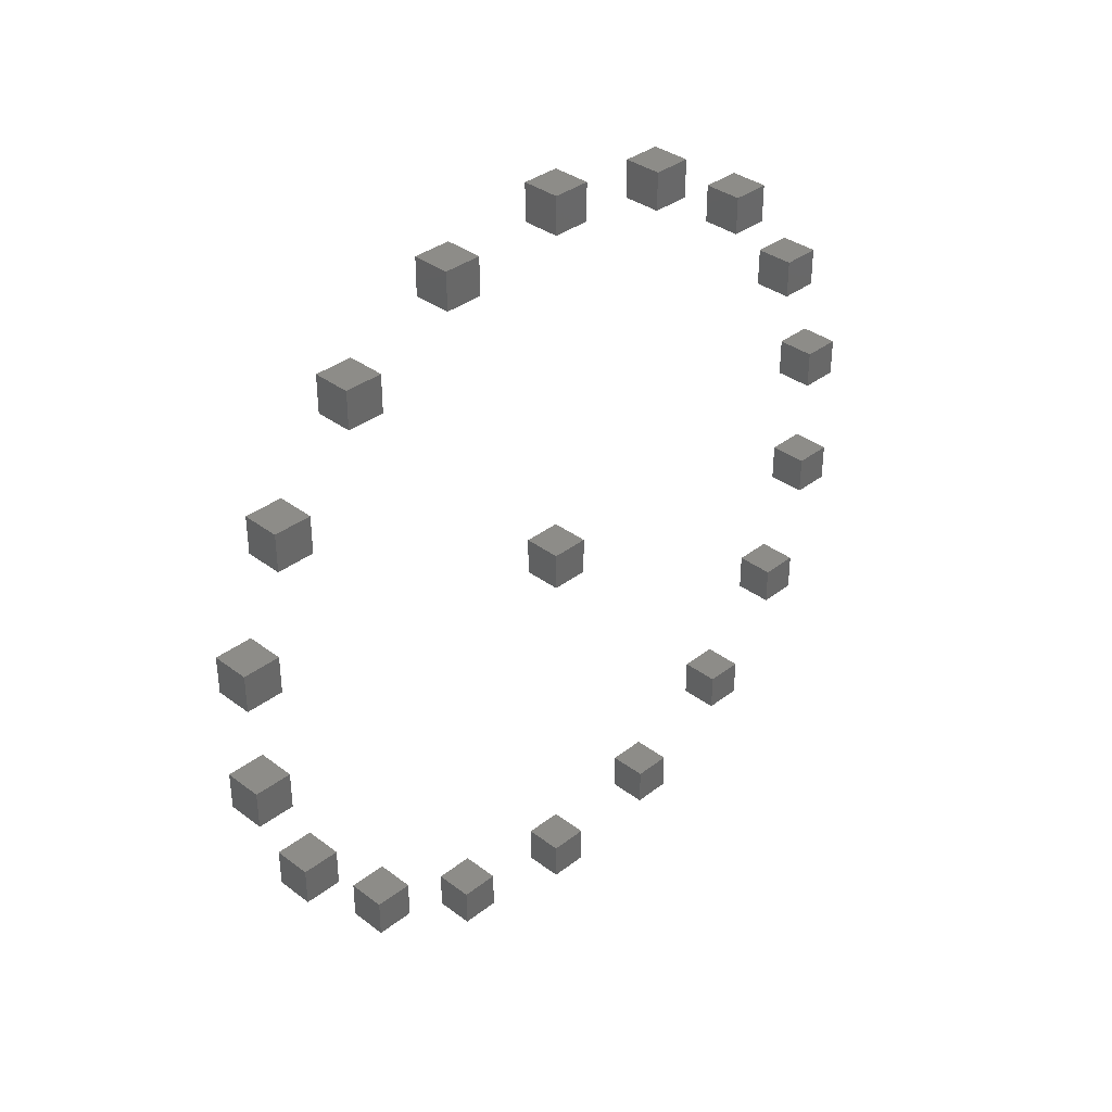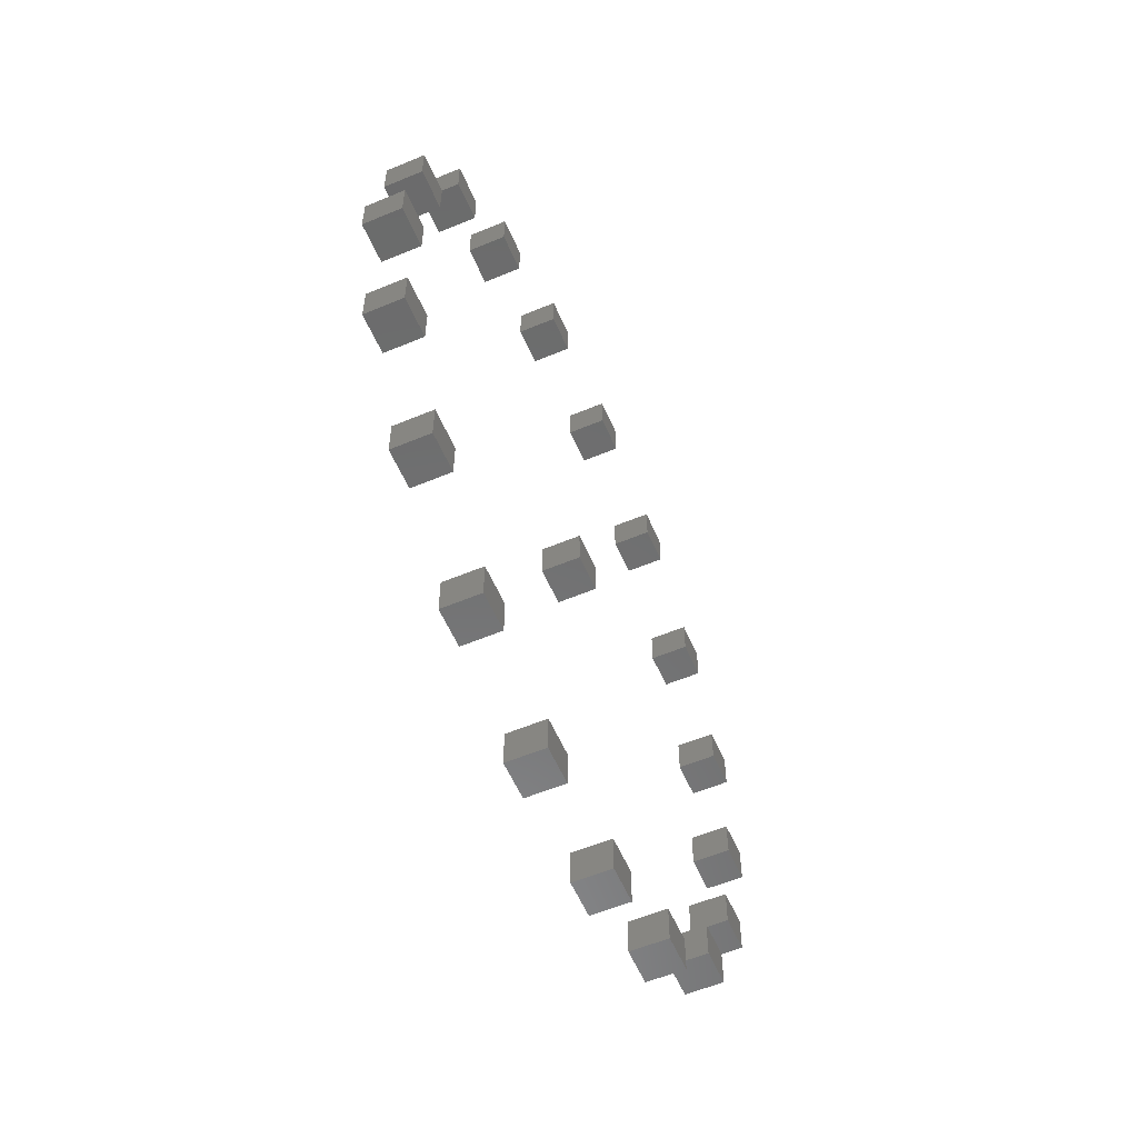
<metadata>
{"format":"stl","ext":"stl","renderer":"f3d","projection":"perspective","resolution":1024,"background":"white","views":[{"elev":35.7,"azim":-135.4,"up":"+Y"},{"elev":-57.6,"azim":23.4,"up":"+Z"}]}
</metadata>
<code>
# stl→obj: 152 verts, 1140 faces
v 0 0 0
v 1 1 0
v 1 0 0
v 0 1 0
v 0 1 1
v 0 0 1
v 1 1 1
v 1 0 1
v 0 10 0
v 1 11 0
v 1 10 0
v 0 11 0
v 0 11 1
v 0 10 1
v 1 11 1
v 1 10 1
v 0 9.397 3.42
v 1 10.4 3.42
v 1 9.397 3.42
v 0 10.4 3.42
v 0 10.4 4.42
v 0 9.397 4.42
v 1 10.4 4.42
v 1 9.397 4.42
v 0 7.66 6.428
v 1 8.66 6.428
v 1 7.66 6.428
v 0 8.66 6.428
v 0 8.66 7.428
v 0 7.66 7.428
v 1 8.66 7.428
v 1 7.66 7.428
v 0 5 8.66
v 1 6 8.66
v 1 5 8.66
v 0 6 8.66
v 0 6 9.66
v 0 5 9.66
v 1 6 9.66
v 1 5 9.66
v 0 1.736 9.848
v 1 2.736 9.848
v 1 1.736 9.848
v 0 2.736 9.848
v 0 2.736 10.85
v 0 1.736 10.85
v 1 2.736 10.85
v 1 1.736 10.85
v 0 -1.736 9.848
v 1 -0.7365 9.848
v 1 -1.736 9.848
v 0 -0.7365 9.848
v 0 -0.7365 10.85
v 0 -1.736 10.85
v 1 -0.7365 10.85
v 1 -1.736 10.85
v 0 -5 8.66
v 1 -4 8.66
v 1 -5 8.66
v 0 -4 8.66
v 0 -4 9.66
v 0 -5 9.66
v 1 -4 9.66
v 1 -5 9.66
v 0 -7.66 6.428
v 1 -6.66 6.428
v 1 -7.66 6.428
v 0 -6.66 6.428
v 0 -6.66 7.428
v 0 -7.66 7.428
v 1 -6.66 7.428
v 1 -7.66 7.428
v 0 -9.397 3.42
v 1 -8.397 3.42
v 1 -9.397 3.42
v 0 -8.397 3.42
v 0 -8.397 4.42
v 0 -9.397 4.42
v 1 -8.397 4.42
v 1 -9.397 4.42
v 0 -10 2.535e-05
v 1 -9 2.535e-05
v 1 -10 2.535e-05
v 0 -9 2.535e-05
v 0 -9 1
v 0 -10 1
v 1 -9 1
v 1 -10 1
v 0 -9.397 -3.42
v 1 -8.397 -3.42
v 1 -9.397 -3.42
v 0 -8.397 -3.42
v 0 -8.397 -2.42
v 0 -9.397 -2.42
v 1 -8.397 -2.42
v 1 -9.397 -2.42
v 0 -7.66 -6.428
v 1 -6.66 -6.428
v 1 -7.66 -6.428
v 0 -6.66 -6.428
v 0 -6.66 -5.428
v 0 -7.66 -5.428
v 1 -6.66 -5.428
v 1 -7.66 -5.428
v 0 -5 -8.66
v 1 -4 -8.66
v 1 -5 -8.66
v 0 -4 -8.66
v 0 -4 -7.66
v 0 -5 -7.66
v 1 -4 -7.66
v 1 -5 -7.66
v 0 -1.737 -9.848
v 1 -0.7365 -9.848
v 1 -1.737 -9.848
v 0 -0.7365 -9.848
v 0 -0.7365 -8.848
v 0 -1.737 -8.848
v 1 -0.7365 -8.848
v 1 -1.737 -8.848
v 0 1.736 -9.848
v 1 2.736 -9.848
v 1 1.736 -9.848
v 0 2.736 -9.848
v 0 2.736 -8.848
v 0 1.736 -8.848
v 1 2.736 -8.848
v 1 1.736 -8.848
v 0 5 -8.66
v 1 6 -8.66
v 1 5 -8.66
v 0 6 -8.66
v 0 6 -7.66
v 0 5 -7.66
v 1 6 -7.66
v 1 5 -7.66
v 0 7.66 -6.428
v 1 8.66 -6.428
v 1 7.66 -6.428
v 0 8.66 -6.428
v 0 8.66 -5.428
v 0 7.66 -5.428
v 1 8.66 -5.428
v 1 7.66 -5.428
v 0 9.397 -3.42
v 1 10.4 -3.42
v 1 9.397 -3.42
v 0 10.4 -3.42
v 0 10.4 -2.42
v 0 9.397 -2.42
v 1 10.4 -2.42
v 1 9.397 -2.42
f 1 2 3
f 1 4 2
f 1 5 4
f 1 6 5
f 4 7 2
f 4 5 7
f 3 2 7
f 3 7 8
f 1 3 8
f 1 8 6
f 6 8 7
f 6 7 5
f 9 10 11
f 9 12 10
f 9 13 12
f 9 14 13
f 12 15 10
f 12 13 15
f 11 10 15
f 11 15 16
f 9 11 16
f 9 16 14
f 14 16 15
f 14 15 13
f 17 18 19
f 17 20 18
f 17 21 20
f 17 22 21
f 20 23 18
f 20 21 23
f 19 18 23
f 19 23 24
f 17 19 24
f 17 24 22
f 22 24 23
f 22 23 21
f 25 26 27
f 25 28 26
f 25 29 28
f 25 30 29
f 28 31 26
f 28 29 31
f 27 26 31
f 27 31 32
f 25 27 32
f 25 32 30
f 30 32 31
f 30 31 29
f 33 34 35
f 33 36 34
f 33 37 36
f 33 38 37
f 36 39 34
f 36 37 39
f 35 34 39
f 35 39 40
f 33 35 40
f 33 40 38
f 38 40 39
f 38 39 37
f 41 42 43
f 41 44 42
f 41 45 44
f 41 46 45
f 44 47 42
f 44 45 47
f 43 42 47
f 43 47 48
f 41 43 48
f 41 48 46
f 46 48 47
f 46 47 45
f 49 50 51
f 49 52 50
f 49 53 52
f 49 54 53
f 52 55 50
f 52 53 55
f 51 50 55
f 51 55 56
f 49 51 56
f 49 56 54
f 54 56 55
f 54 55 53
f 57 58 59
f 57 60 58
f 57 61 60
f 57 62 61
f 60 63 58
f 60 61 63
f 59 58 63
f 59 63 64
f 57 59 64
f 57 64 62
f 62 64 63
f 62 63 61
f 65 66 67
f 65 68 66
f 65 69 68
f 65 70 69
f 68 71 66
f 68 69 71
f 67 66 71
f 67 71 72
f 65 67 72
f 65 72 70
f 70 72 71
f 70 71 69
f 73 74 75
f 73 76 74
f 73 77 76
f 73 78 77
f 76 79 74
f 76 77 79
f 75 74 79
f 75 79 80
f 73 75 80
f 73 80 78
f 78 80 79
f 78 79 77
f 81 82 83
f 81 84 82
f 81 85 84
f 81 86 85
f 84 87 82
f 84 85 87
f 83 82 87
f 83 87 88
f 81 83 88
f 81 88 86
f 86 88 87
f 86 87 85
f 89 90 91
f 89 92 90
f 89 93 92
f 89 94 93
f 92 95 90
f 92 93 95
f 91 90 95
f 91 95 96
f 89 91 96
f 89 96 94
f 94 96 95
f 94 95 93
f 97 98 99
f 97 100 98
f 97 101 100
f 97 102 101
f 100 103 98
f 100 101 103
f 99 98 103
f 99 103 104
f 97 99 104
f 97 104 102
f 102 104 103
f 102 103 101
f 105 106 107
f 105 108 106
f 105 109 108
f 105 110 109
f 108 111 106
f 108 109 111
f 107 106 111
f 107 111 112
f 105 107 112
f 105 112 110
f 110 112 111
f 110 111 109
f 113 114 115
f 113 116 114
f 113 117 116
f 113 118 117
f 116 119 114
f 116 117 119
f 115 114 119
f 115 119 120
f 113 115 120
f 113 120 118
f 118 120 119
f 118 119 117
f 121 122 123
f 121 124 122
f 121 125 124
f 121 126 125
f 124 127 122
f 124 125 127
f 123 122 127
f 123 127 128
f 121 123 128
f 121 128 126
f 126 128 127
f 126 127 125
f 129 130 131
f 129 132 130
f 129 133 132
f 129 134 133
f 132 135 130
f 132 133 135
f 131 130 135
f 131 135 136
f 129 131 136
f 129 136 134
f 134 136 135
f 134 135 133
f 137 138 139
f 137 140 138
f 137 141 140
f 137 142 141
f 140 143 138
f 140 141 143
f 139 138 143
f 139 143 144
f 137 139 144
f 137 144 142
f 142 144 143
f 142 143 141
f 145 146 147
f 145 148 146
f 145 149 148
f 145 150 149
f 148 151 146
f 148 149 151
f 147 146 151
f 147 151 152
f 145 147 152
f 145 152 150
f 150 152 151
f 150 151 149
f 1 2 3
f 1 4 2
f 1 5 4
f 1 6 5
f 4 7 2
f 4 5 7
f 3 2 7
f 3 7 8
f 1 3 8
f 1 8 6
f 6 8 7
f 6 7 5
f 9 10 11
f 9 12 10
f 9 13 12
f 9 14 13
f 12 15 10
f 12 13 15
f 11 10 15
f 11 15 16
f 9 11 16
f 9 16 14
f 14 16 15
f 14 15 13
f 17 18 19
f 17 20 18
f 17 21 20
f 17 22 21
f 20 23 18
f 20 21 23
f 19 18 23
f 19 23 24
f 17 19 24
f 17 24 22
f 22 24 23
f 22 23 21
f 25 26 27
f 25 28 26
f 25 29 28
f 25 30 29
f 28 31 26
f 28 29 31
f 27 26 31
f 27 31 32
f 25 27 32
f 25 32 30
f 30 32 31
f 30 31 29
f 33 34 35
f 33 36 34
f 33 37 36
f 33 38 37
f 36 39 34
f 36 37 39
f 35 34 39
f 35 39 40
f 33 35 40
f 33 40 38
f 38 40 39
f 38 39 37
f 41 42 43
f 41 44 42
f 41 45 44
f 41 46 45
f 44 47 42
f 44 45 47
f 43 42 47
f 43 47 48
f 41 43 48
f 41 48 46
f 46 48 47
f 46 47 45
f 49 50 51
f 49 52 50
f 49 53 52
f 49 54 53
f 52 55 50
f 52 53 55
f 51 50 55
f 51 55 56
f 49 51 56
f 49 56 54
f 54 56 55
f 54 55 53
f 57 58 59
f 57 60 58
f 57 61 60
f 57 62 61
f 60 63 58
f 60 61 63
f 59 58 63
f 59 63 64
f 57 59 64
f 57 64 62
f 62 64 63
f 62 63 61
f 65 66 67
f 65 68 66
f 65 69 68
f 65 70 69
f 68 71 66
f 68 69 71
f 67 66 71
f 67 71 72
f 65 67 72
f 65 72 70
f 70 72 71
f 70 71 69
f 73 74 75
f 73 76 74
f 73 77 76
f 73 78 77
f 76 79 74
f 76 77 79
f 75 74 79
f 75 79 80
f 73 75 80
f 73 80 78
f 78 80 79
f 78 79 77
f 81 82 83
f 81 84 82
f 81 85 84
f 81 86 85
f 84 87 82
f 84 85 87
f 83 82 87
f 83 87 88
f 81 83 88
f 81 88 86
f 86 88 87
f 86 87 85
f 89 90 91
f 89 92 90
f 89 93 92
f 89 94 93
f 92 95 90
f 92 93 95
f 91 90 95
f 91 95 96
f 89 91 96
f 89 96 94
f 94 96 95
f 94 95 93
f 97 98 99
f 97 100 98
f 97 101 100
f 97 102 101
f 100 103 98
f 100 101 103
f 99 98 103
f 99 103 104
f 97 99 104
f 97 104 102
f 102 104 103
f 102 103 101
f 105 106 107
f 105 108 106
f 105 109 108
f 105 110 109
f 108 111 106
f 108 109 111
f 107 106 111
f 107 111 112
f 105 107 112
f 105 112 110
f 110 112 111
f 110 111 109
f 113 114 115
f 113 116 114
f 113 117 116
f 113 118 117
f 116 119 114
f 116 117 119
f 115 114 119
f 115 119 120
f 113 115 120
f 113 120 118
f 118 120 119
f 118 119 117
f 121 122 123
f 121 124 122
f 121 125 124
f 121 126 125
f 124 127 122
f 124 125 127
f 123 122 127
f 123 127 128
f 121 123 128
f 121 128 126
f 126 128 127
f 126 127 125
f 129 130 131
f 129 132 130
f 129 133 132
f 129 134 133
f 132 135 130
f 132 133 135
f 131 130 135
f 131 135 136
f 129 131 136
f 129 136 134
f 134 136 135
f 134 135 133
f 137 138 139
f 137 140 138
f 137 141 140
f 137 142 141
f 140 143 138
f 140 141 143
f 139 138 143
f 139 143 144
f 137 139 144
f 137 144 142
f 142 144 143
f 142 143 141
f 145 146 147
f 145 148 146
f 145 149 148
f 145 150 149
f 148 151 146
f 148 149 151
f 147 146 151
f 147 151 152
f 145 147 152
f 145 152 150
f 150 152 151
f 150 151 149
f 1 2 3
f 1 4 2
f 1 5 4
f 1 6 5
f 4 7 2
f 4 5 7
f 3 2 7
f 3 7 8
f 1 3 8
f 1 8 6
f 6 8 7
f 6 7 5
f 9 10 11
f 9 12 10
f 9 13 12
f 9 14 13
f 12 15 10
f 12 13 15
f 11 10 15
f 11 15 16
f 9 11 16
f 9 16 14
f 14 16 15
f 14 15 13
f 17 18 19
f 17 20 18
f 17 21 20
f 17 22 21
f 20 23 18
f 20 21 23
f 19 18 23
f 19 23 24
f 17 19 24
f 17 24 22
f 22 24 23
f 22 23 21
f 25 26 27
f 25 28 26
f 25 29 28
f 25 30 29
f 28 31 26
f 28 29 31
f 27 26 31
f 27 31 32
f 25 27 32
f 25 32 30
f 30 32 31
f 30 31 29
f 33 34 35
f 33 36 34
f 33 37 36
f 33 38 37
f 36 39 34
f 36 37 39
f 35 34 39
f 35 39 40
f 33 35 40
f 33 40 38
f 38 40 39
f 38 39 37
f 41 42 43
f 41 44 42
f 41 45 44
f 41 46 45
f 44 47 42
f 44 45 47
f 43 42 47
f 43 47 48
f 41 43 48
f 41 48 46
f 46 48 47
f 46 47 45
f 49 50 51
f 49 52 50
f 49 53 52
f 49 54 53
f 52 55 50
f 52 53 55
f 51 50 55
f 51 55 56
f 49 51 56
f 49 56 54
f 54 56 55
f 54 55 53
f 57 58 59
f 57 60 58
f 57 61 60
f 57 62 61
f 60 63 58
f 60 61 63
f 59 58 63
f 59 63 64
f 57 59 64
f 57 64 62
f 62 64 63
f 62 63 61
f 65 66 67
f 65 68 66
f 65 69 68
f 65 70 69
f 68 71 66
f 68 69 71
f 67 66 71
f 67 71 72
f 65 67 72
f 65 72 70
f 70 72 71
f 70 71 69
f 73 74 75
f 73 76 74
f 73 77 76
f 73 78 77
f 76 79 74
f 76 77 79
f 75 74 79
f 75 79 80
f 73 75 80
f 73 80 78
f 78 80 79
f 78 79 77
f 81 82 83
f 81 84 82
f 81 85 84
f 81 86 85
f 84 87 82
f 84 85 87
f 83 82 87
f 83 87 88
f 81 83 88
f 81 88 86
f 86 88 87
f 86 87 85
f 89 90 91
f 89 92 90
f 89 93 92
f 89 94 93
f 92 95 90
f 92 93 95
f 91 90 95
f 91 95 96
f 89 91 96
f 89 96 94
f 94 96 95
f 94 95 93
f 97 98 99
f 97 100 98
f 97 101 100
f 97 102 101
f 100 103 98
f 100 101 103
f 99 98 103
f 99 103 104
f 97 99 104
f 97 104 102
f 102 104 103
f 102 103 101
f 105 106 107
f 105 108 106
f 105 109 108
f 105 110 109
f 108 111 106
f 108 109 111
f 107 106 111
f 107 111 112
f 105 107 112
f 105 112 110
f 110 112 111
f 110 111 109
f 113 114 115
f 113 116 114
f 113 117 116
f 113 118 117
f 116 119 114
f 116 117 119
f 115 114 119
f 115 119 120
f 113 115 120
f 113 120 118
f 118 120 119
f 118 119 117
f 121 122 123
f 121 124 122
f 121 125 124
f 121 126 125
f 124 127 122
f 124 125 127
f 123 122 127
f 123 127 128
f 121 123 128
f 121 128 126
f 126 128 127
f 126 127 125
f 129 130 131
f 129 132 130
f 129 133 132
f 129 134 133
f 132 135 130
f 132 133 135
f 131 130 135
f 131 135 136
f 129 131 136
f 129 136 134
f 134 136 135
f 134 135 133
f 137 138 139
f 137 140 138
f 137 141 140
f 137 142 141
f 140 143 138
f 140 141 143
f 139 138 143
f 139 143 144
f 137 139 144
f 137 144 142
f 142 144 143
f 142 143 141
f 145 146 147
f 145 148 146
f 145 149 148
f 145 150 149
f 148 151 146
f 148 149 151
f 147 146 151
f 147 151 152
f 145 147 152
f 145 152 150
f 150 152 151
f 150 151 149
f 1 2 3
f 1 4 2
f 1 5 4
f 1 6 5
f 4 7 2
f 4 5 7
f 3 2 7
f 3 7 8
f 1 3 8
f 1 8 6
f 6 8 7
f 6 7 5
f 9 10 11
f 9 12 10
f 9 13 12
f 9 14 13
f 12 15 10
f 12 13 15
f 11 10 15
f 11 15 16
f 9 11 16
f 9 16 14
f 14 16 15
f 14 15 13
f 17 18 19
f 17 20 18
f 17 21 20
f 17 22 21
f 20 23 18
f 20 21 23
f 19 18 23
f 19 23 24
f 17 19 24
f 17 24 22
f 22 24 23
f 22 23 21
f 25 26 27
f 25 28 26
f 25 29 28
f 25 30 29
f 28 31 26
f 28 29 31
f 27 26 31
f 27 31 32
f 25 27 32
f 25 32 30
f 30 32 31
f 30 31 29
f 33 34 35
f 33 36 34
f 33 37 36
f 33 38 37
f 36 39 34
f 36 37 39
f 35 34 39
f 35 39 40
f 33 35 40
f 33 40 38
f 38 40 39
f 38 39 37
f 41 42 43
f 41 44 42
f 41 45 44
f 41 46 45
f 44 47 42
f 44 45 47
f 43 42 47
f 43 47 48
f 41 43 48
f 41 48 46
f 46 48 47
f 46 47 45
f 49 50 51
f 49 52 50
f 49 53 52
f 49 54 53
f 52 55 50
f 52 53 55
f 51 50 55
f 51 55 56
f 49 51 56
f 49 56 54
f 54 56 55
f 54 55 53
f 57 58 59
f 57 60 58
f 57 61 60
f 57 62 61
f 60 63 58
f 60 61 63
f 59 58 63
f 59 63 64
f 57 59 64
f 57 64 62
f 62 64 63
f 62 63 61
f 65 66 67
f 65 68 66
f 65 69 68
f 65 70 69
f 68 71 66
f 68 69 71
f 67 66 71
f 67 71 72
f 65 67 72
f 65 72 70
f 70 72 71
f 70 71 69
f 73 74 75
f 73 76 74
f 73 77 76
f 73 78 77
f 76 79 74
f 76 77 79
f 75 74 79
f 75 79 80
f 73 75 80
f 73 80 78
f 78 80 79
f 78 79 77
f 81 82 83
f 81 84 82
f 81 85 84
f 81 86 85
f 84 87 82
f 84 85 87
f 83 82 87
f 83 87 88
f 81 83 88
f 81 88 86
f 86 88 87
f 86 87 85
f 89 90 91
f 89 92 90
f 89 93 92
f 89 94 93
f 92 95 90
f 92 93 95
f 91 90 95
f 91 95 96
f 89 91 96
f 89 96 94
f 94 96 95
f 94 95 93
f 97 98 99
f 97 100 98
f 97 101 100
f 97 102 101
f 100 103 98
f 100 101 103
f 99 98 103
f 99 103 104
f 97 99 104
f 97 104 102
f 102 104 103
f 102 103 101
f 105 106 107
f 105 108 106
f 105 109 108
f 105 110 109
f 108 111 106
f 108 109 111
f 107 106 111
f 107 111 112
f 105 107 112
f 105 112 110
f 110 112 111
f 110 111 109
f 113 114 115
f 113 116 114
f 113 117 116
f 113 118 117
f 116 119 114
f 116 117 119
f 115 114 119
f 115 119 120
f 113 115 120
f 113 120 118
f 118 120 119
f 118 119 117
f 121 122 123
f 121 124 122
f 121 125 124
f 121 126 125
f 124 127 122
f 124 125 127
f 123 122 127
f 123 127 128
f 121 123 128
f 121 128 126
f 126 128 127
f 126 127 125
f 129 130 131
f 129 132 130
f 129 133 132
f 129 134 133
f 132 135 130
f 132 133 135
f 131 130 135
f 131 135 136
f 129 131 136
f 129 136 134
f 134 136 135
f 134 135 133
f 137 138 139
f 137 140 138
f 137 141 140
f 137 142 141
f 140 143 138
f 140 141 143
f 139 138 143
f 139 143 144
f 137 139 144
f 137 144 142
f 142 144 143
f 142 143 141
f 145 146 147
f 145 148 146
f 145 149 148
f 145 150 149
f 148 151 146
f 148 149 151
f 147 146 151
f 147 151 152
f 145 147 152
f 145 152 150
f 150 152 151
f 150 151 149
f 1 2 3
f 1 4 2
f 1 5 4
f 1 6 5
f 4 7 2
f 4 5 7
f 3 2 7
f 3 7 8
f 1 3 8
f 1 8 6
f 6 8 7
f 6 7 5
f 9 10 11
f 9 12 10
f 9 13 12
f 9 14 13
f 12 15 10
f 12 13 15
f 11 10 15
f 11 15 16
f 9 11 16
f 9 16 14
f 14 16 15
f 14 15 13
f 17 18 19
f 17 20 18
f 17 21 20
f 17 22 21
f 20 23 18
f 20 21 23
f 19 18 23
f 19 23 24
f 17 19 24
f 17 24 22
f 22 24 23
f 22 23 21
f 25 26 27
f 25 28 26
f 25 29 28
f 25 30 29
f 28 31 26
f 28 29 31
f 27 26 31
f 27 31 32
f 25 27 32
f 25 32 30
f 30 32 31
f 30 31 29
f 33 34 35
f 33 36 34
f 33 37 36
f 33 38 37
f 36 39 34
f 36 37 39
f 35 34 39
f 35 39 40
f 33 35 40
f 33 40 38
f 38 40 39
f 38 39 37
f 41 42 43
f 41 44 42
f 41 45 44
f 41 46 45
f 44 47 42
f 44 45 47
f 43 42 47
f 43 47 48
f 41 43 48
f 41 48 46
f 46 48 47
f 46 47 45
f 49 50 51
f 49 52 50
f 49 53 52
f 49 54 53
f 52 55 50
f 52 53 55
f 51 50 55
f 51 55 56
f 49 51 56
f 49 56 54
f 54 56 55
f 54 55 53
f 57 58 59
f 57 60 58
f 57 61 60
f 57 62 61
f 60 63 58
f 60 61 63
f 59 58 63
f 59 63 64
f 57 59 64
f 57 64 62
f 62 64 63
f 62 63 61
f 65 66 67
f 65 68 66
f 65 69 68
f 65 70 69
f 68 71 66
f 68 69 71
f 67 66 71
f 67 71 72
f 65 67 72
f 65 72 70
f 70 72 71
f 70 71 69
f 73 74 75
f 73 76 74
f 73 77 76
f 73 78 77
f 76 79 74
f 76 77 79
f 75 74 79
f 75 79 80
f 73 75 80
f 73 80 78
f 78 80 79
f 78 79 77
f 81 82 83
f 81 84 82
f 81 85 84
f 81 86 85
f 84 87 82
f 84 85 87
f 83 82 87
f 83 87 88
f 81 83 88
f 81 88 86
f 86 88 87
f 86 87 85
f 89 90 91
f 89 92 90
f 89 93 92
f 89 94 93
f 92 95 90
f 92 93 95
f 91 90 95
f 91 95 96
f 89 91 96
f 89 96 94
f 94 96 95
f 94 95 93
f 97 98 99
f 97 100 98
f 97 101 100
f 97 102 101
f 100 103 98
f 100 101 103
f 99 98 103
f 99 103 104
f 97 99 104
f 97 104 102
f 102 104 103
f 102 103 101
f 105 106 107
f 105 108 106
f 105 109 108
f 105 110 109
f 108 111 106
f 108 109 111
f 107 106 111
f 107 111 112
f 105 107 112
f 105 112 110
f 110 112 111
f 110 111 109
f 113 114 115
f 113 116 114
f 113 117 116
f 113 118 117
f 116 119 114
f 116 117 119
f 115 114 119
f 115 119 120
f 113 115 120
f 113 120 118
f 118 120 119
f 118 119 117
f 121 122 123
f 121 124 122
f 121 125 124
f 121 126 125
f 124 127 122
f 124 125 127
f 123 122 127
f 123 127 128
f 121 123 128
f 121 128 126
f 126 128 127
f 126 127 125
f 129 130 131
f 129 132 130
f 129 133 132
f 129 134 133
f 132 135 130
f 132 133 135
f 131 130 135
f 131 135 136
f 129 131 136
f 129 136 134
f 134 136 135
f 134 135 133
f 137 138 139
f 137 140 138
f 137 141 140
f 137 142 141
f 140 143 138
f 140 141 143
f 139 138 143
f 139 143 144
f 137 139 144
f 137 144 142
f 142 144 143
f 142 143 141
f 145 146 147
f 145 148 146
f 145 149 148
f 145 150 149
f 148 151 146
f 148 149 151
f 147 146 151
f 147 151 152
f 145 147 152
f 145 152 150
f 150 152 151
f 150 151 149

</code>
